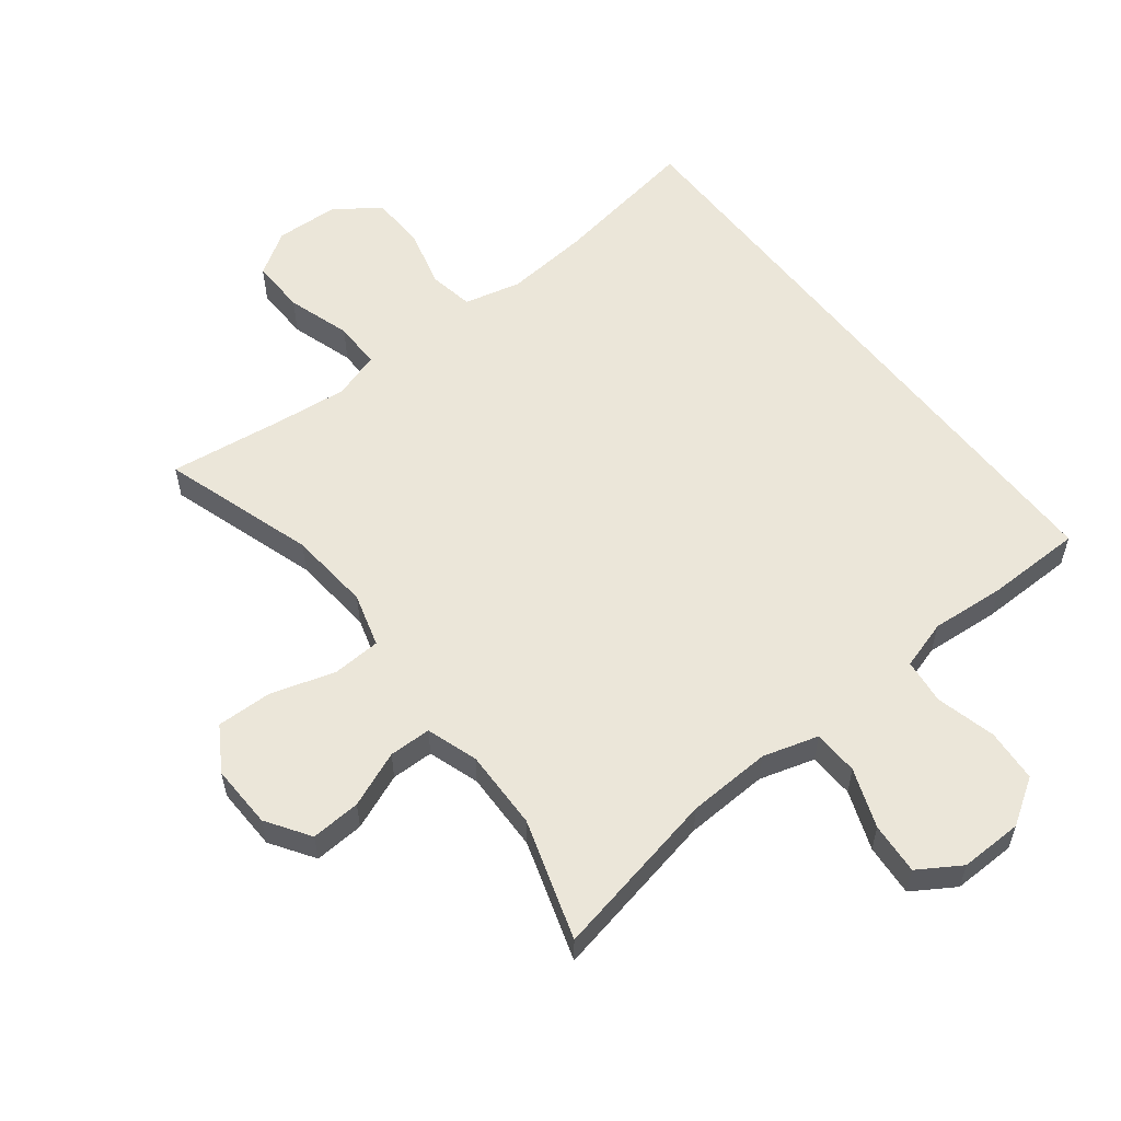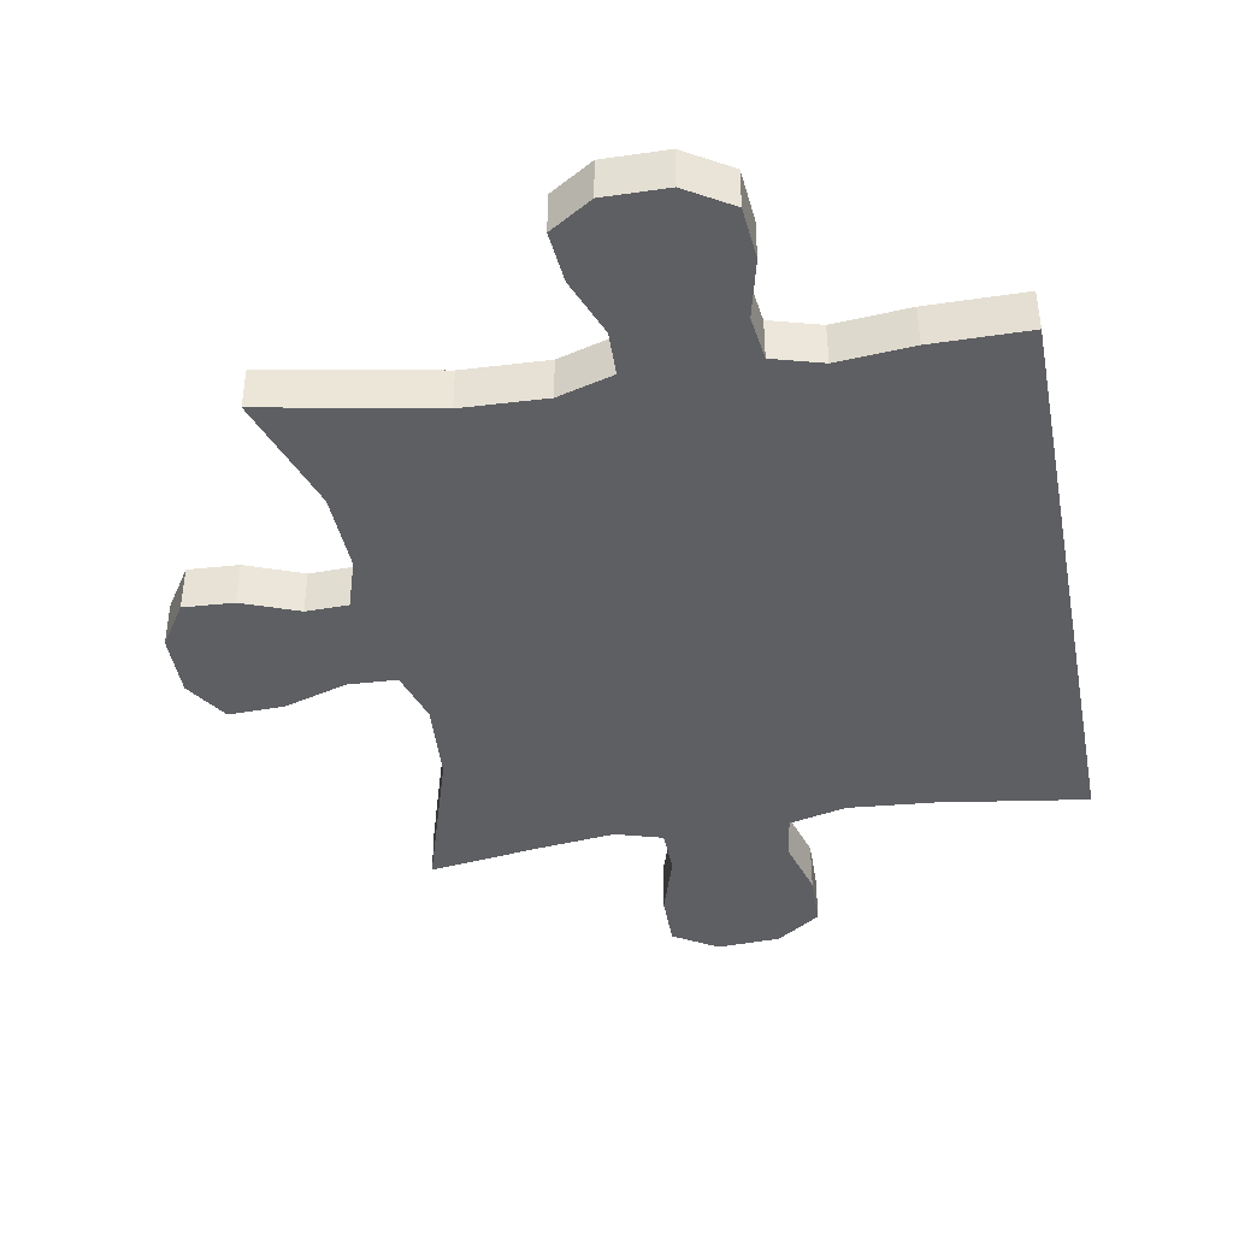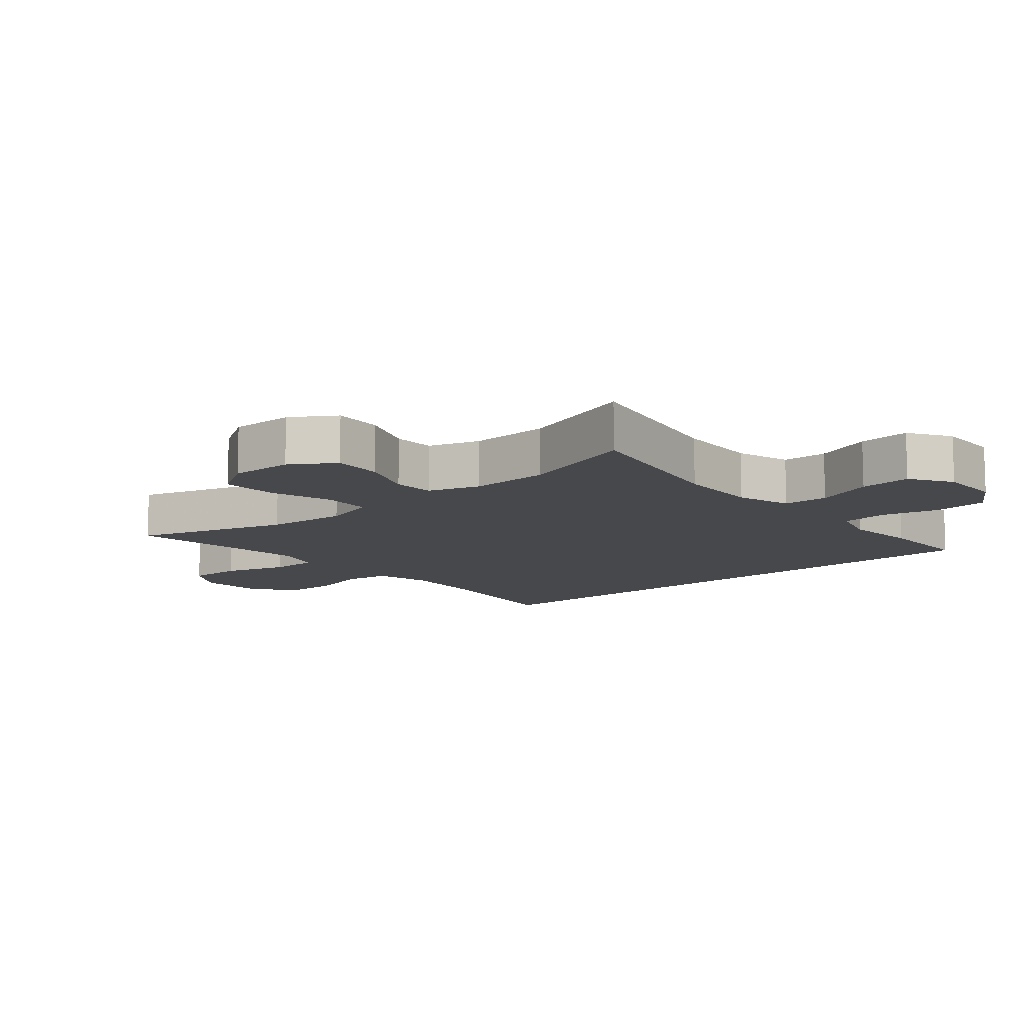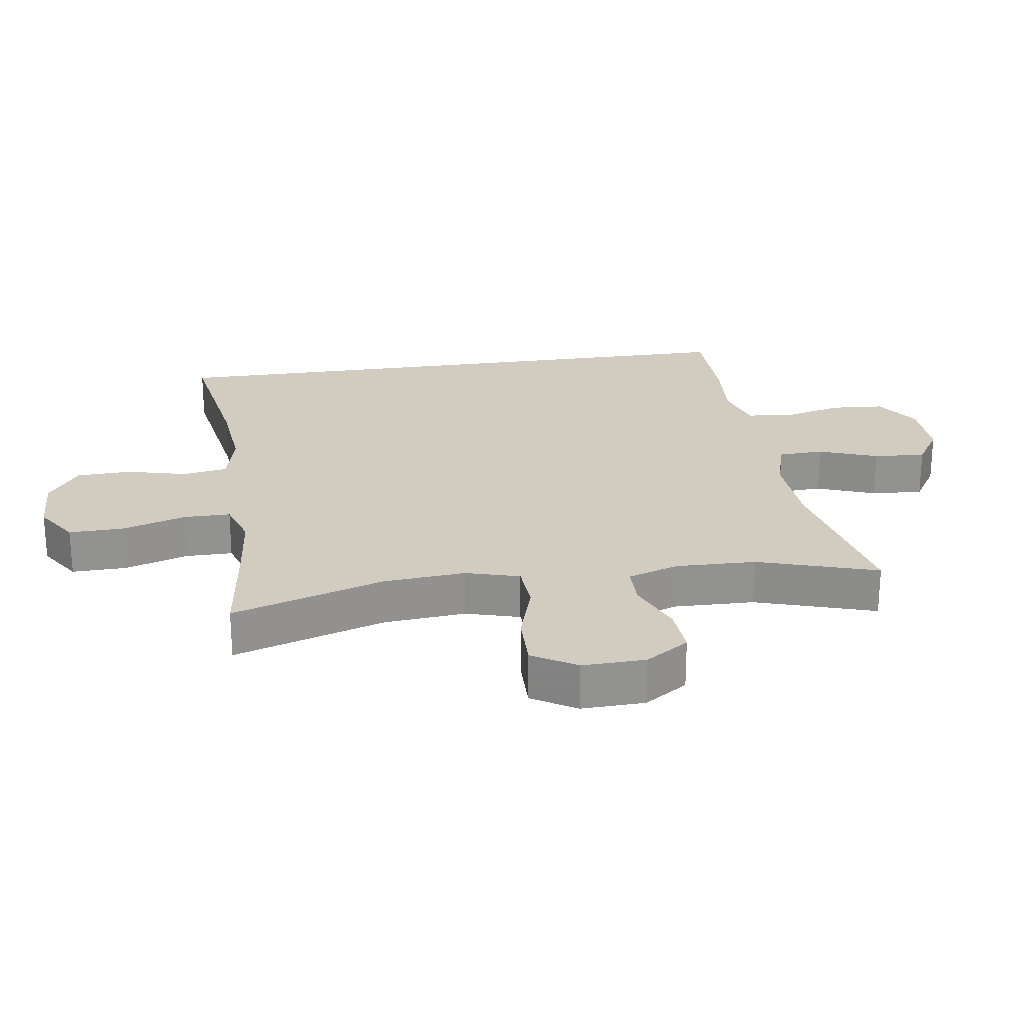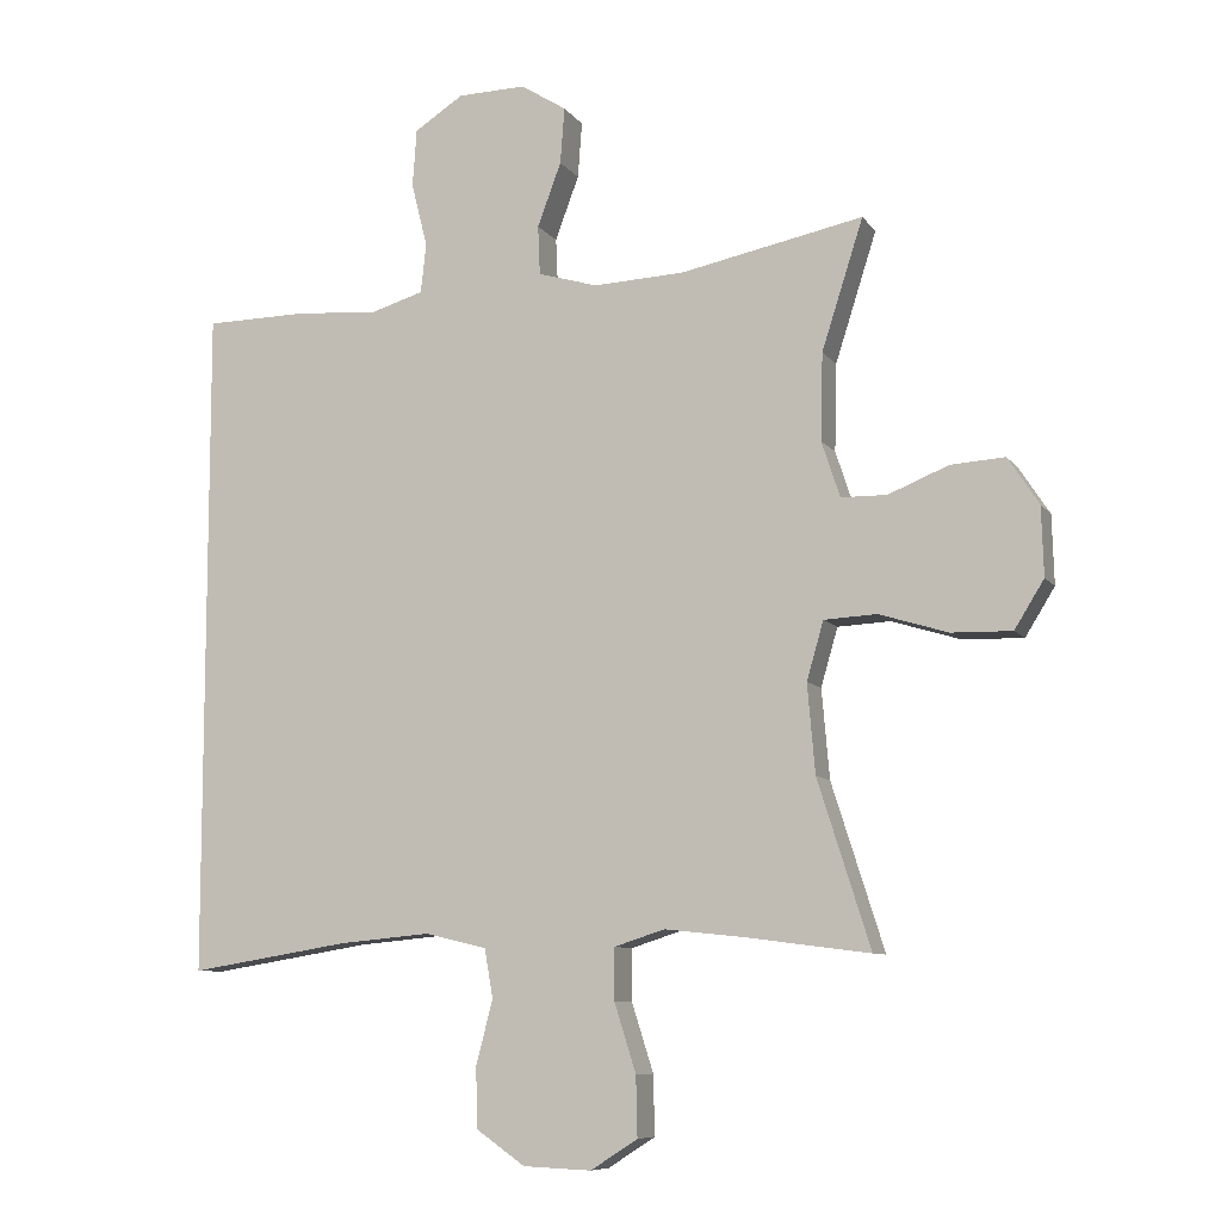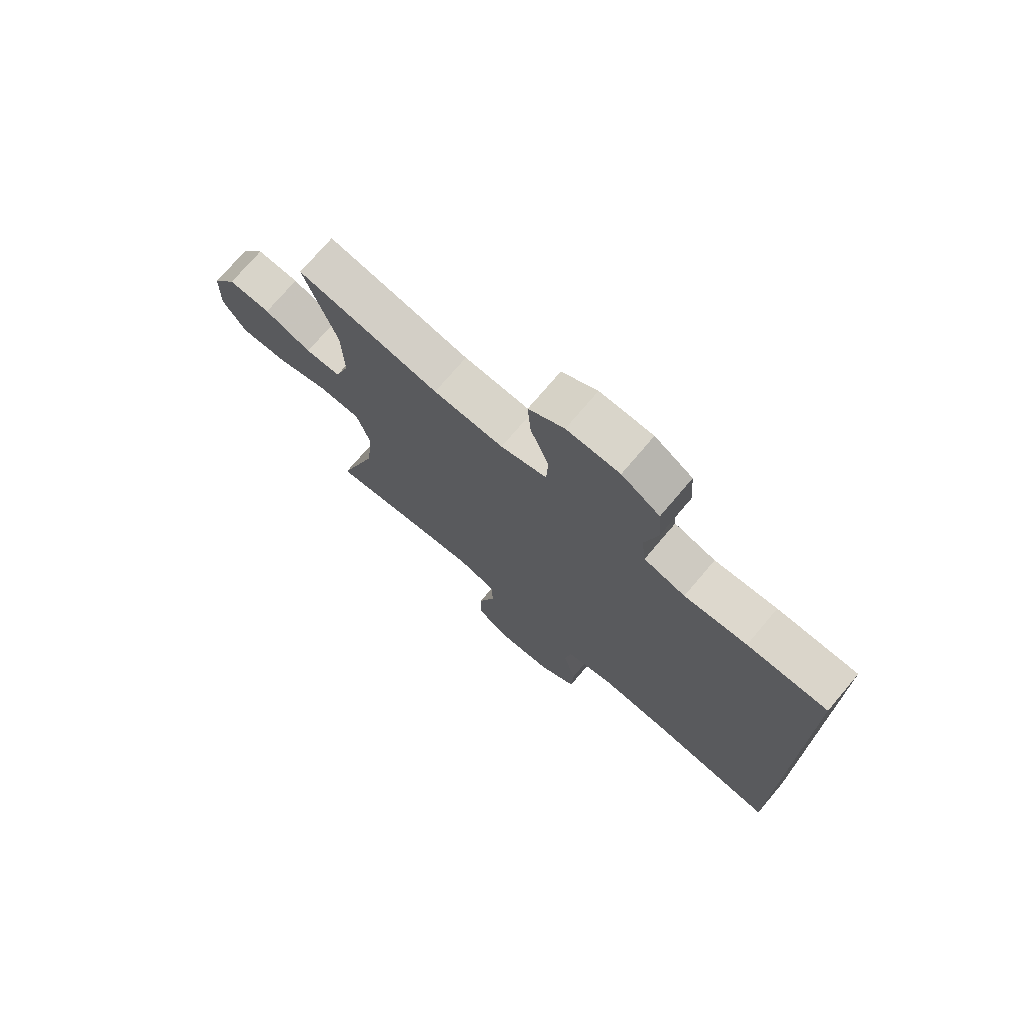
<metadata>
{"format":"obj","ext":"obj","renderer":"f3d","projection":"perspective","resolution":1024,"background":"white","views":[{"elev":57.1,"azim":-37.9,"up":"+Y"},{"elev":-41.5,"azim":11.0,"up":"+Y"},{"elev":-11.1,"azim":-49.0,"up":"+Y"},{"elev":24.1,"azim":-98.5,"up":"+Y"},{"elev":-8.6,"azim":-159.6,"up":"+Z"},{"elev":73.9,"azim":40.3,"up":"+Z"}]}
</metadata>
<code>
v -0.5 0.07 0.5
v -0.239 0.07 0.447
v -0.11 0.07 0.441
v -0.025 0.07 0.466
v -0.022 0.07 0.536
v -0.056 0.07 0.627
v -0.062 0.07 0.707
v 0.003 0.07 0.748
v 0.1 0.07 0.746
v 0.17 0.07 0.701
v 0.176 0.07 0.619
v 0.153 0.07 0.527
v 0.161 0.07 0.457
v 0.237 0.07 0.434
v 0.352 0.07 0.443
v 0.5 0.07 0.441
v 0.5 0.07 -0.516
v 0.271 0.07 -0.479
v 0.141 0.07 -0.467
v 0.053 0.07 -0.488
v 0.041 0.07 -0.557
v 0.065 0.07 -0.65
v 0.062 0.07 -0.735
v -0.007 0.07 -0.783
v -0.104 0.07 -0.787
v -0.171 0.07 -0.744
v -0.169 0.07 -0.659
v -0.138 0.07 -0.561
v -0.138 0.07 -0.488
v -0.21 0.07 -0.465
v -0.323 0.07 -0.477
v -0.5 0.07 -0.5
v -0.425 0.07 -0.264
v -0.414 0.07 -0.137
v -0.438 0.07 -0.054
v -0.513 0.07 -0.05
v -0.611 0.07 -0.08
v -0.697 0.07 -0.082
v -0.739 0.07 -0.014
v -0.736 0.07 0.084
v -0.692 0.07 0.151
v -0.615 0.07 0.146
v -0.529 0.07 0.111
v -0.464 0.07 0.112
v -0.438 0.07 0.191
v -0.441 0.07 0.315
v -0.5 0 0.5
v -0.239 0 0.447
v -0.11 0 0.441
v -0.025 0 0.466
v -0.022 0 0.536
v -0.056 0 0.627
v -0.062 0 0.707
v 0.003 0 0.748
v 0.1 0 0.746
v 0.17 0 0.701
v 0.176 0 0.619
v 0.153 0 0.527
v 0.161 0 0.457
v 0.237 0 0.434
v 0.352 0 0.443
v 0.5 0 0.441
v 0.5 0 -0.516
v 0.271 0 -0.479
v 0.141 0 -0.467
v 0.053 0 -0.488
v 0.041 0 -0.557
v 0.065 0 -0.65
v 0.062 0 -0.735
v -0.007 0 -0.783
v -0.104 0 -0.787
v -0.171 0 -0.744
v -0.169 0 -0.659
v -0.138 0 -0.561
v -0.138 0 -0.488
v -0.21 0 -0.465
v -0.323 0 -0.477
v -0.5 0 -0.5
v -0.425 0 -0.264
v -0.414 0 -0.137
v -0.438 0 -0.054
v -0.513 0 -0.05
v -0.611 0 -0.08
v -0.697 0 -0.082
v -0.739 0 -0.014
v -0.736 0 0.084
v -0.692 0 0.151
v -0.615 0 0.146
v -0.529 0 0.111
v -0.464 0 0.112
v -0.438 0 0.191
v -0.441 0 0.315
f 41 42 43
f 40 41 43
f 39 40 43
f 38 39 43
f 37 38 43
f 36 37 43
f 35 36 43 44
f 34 35 44 45
f 31 32 33
f 30 31 33 34
f 34 45 46
f 30 34 46
f 29 30 46
f 26 27 28
f 25 26 28
f 24 25 28
f 23 24 28
f 22 23 28
f 21 22 28
f 20 21 28 29
f 16 17 18
f 15 16 18
f 14 15 18
f 13 14 18 19
f 20 29 46
f 19 20 46
f 13 19 46
f 12 13 46
f 10 11 12
f 9 10 12
f 8 9 12
f 7 8 12
f 6 7 12
f 5 6 12
f 46 1 2
f 46 2 3
f 4 5 12
f 4 12 46
f 3 4 46
f 89 88 87
f 89 87 86
f 89 86 85
f 89 85 84
f 89 84 83
f 89 83 82
f 90 89 82 81
f 91 90 81 80
f 79 78 77
f 80 79 77 76
f 92 91 80
f 92 80 76
f 92 76 75
f 74 73 72
f 74 72 71
f 74 71 70
f 74 70 69
f 74 69 68
f 74 68 67
f 75 74 67 66
f 64 63 62
f 64 62 61
f 64 61 60
f 65 64 60 59
f 92 75 66
f 92 66 65
f 92 65 59
f 92 59 58
f 58 57 56
f 58 56 55
f 58 55 54
f 58 54 53
f 58 53 52
f 58 52 51
f 48 47 92
f 49 48 92
f 58 51 50
f 92 58 50
f 92 50 49
f 1 47 48 2
f 2 48 49 3
f 3 49 50 4
f 4 50 51 5
f 5 51 52 6
f 6 52 53 7
f 7 53 54 8
f 8 54 55 9
f 9 55 56 10
f 10 56 57 11
f 11 57 58 12
f 12 58 59 13
f 13 59 60 14
f 14 60 61 15
f 15 61 62 16
f 16 62 63 17
f 17 63 64 18
f 18 64 65 19
f 19 65 66 20
f 20 66 67 21
f 21 67 68 22
f 22 68 69 23
f 23 69 70 24
f 24 70 71 25
f 25 71 72 26
f 26 72 73 27
f 27 73 74 28
f 28 74 75 29
f 29 75 76 30
f 30 76 77 31
f 31 77 78 32
f 32 78 79 33
f 33 79 80 34
f 34 80 81 35
f 35 81 82 36
f 36 82 83 37
f 37 83 84 38
f 38 84 85 39
f 39 85 86 40
f 40 86 87 41
f 41 87 88 42
f 42 88 89 43
f 43 89 90 44
f 44 90 91 45
f 45 91 92 46
f 46 92 47 1

</code>
